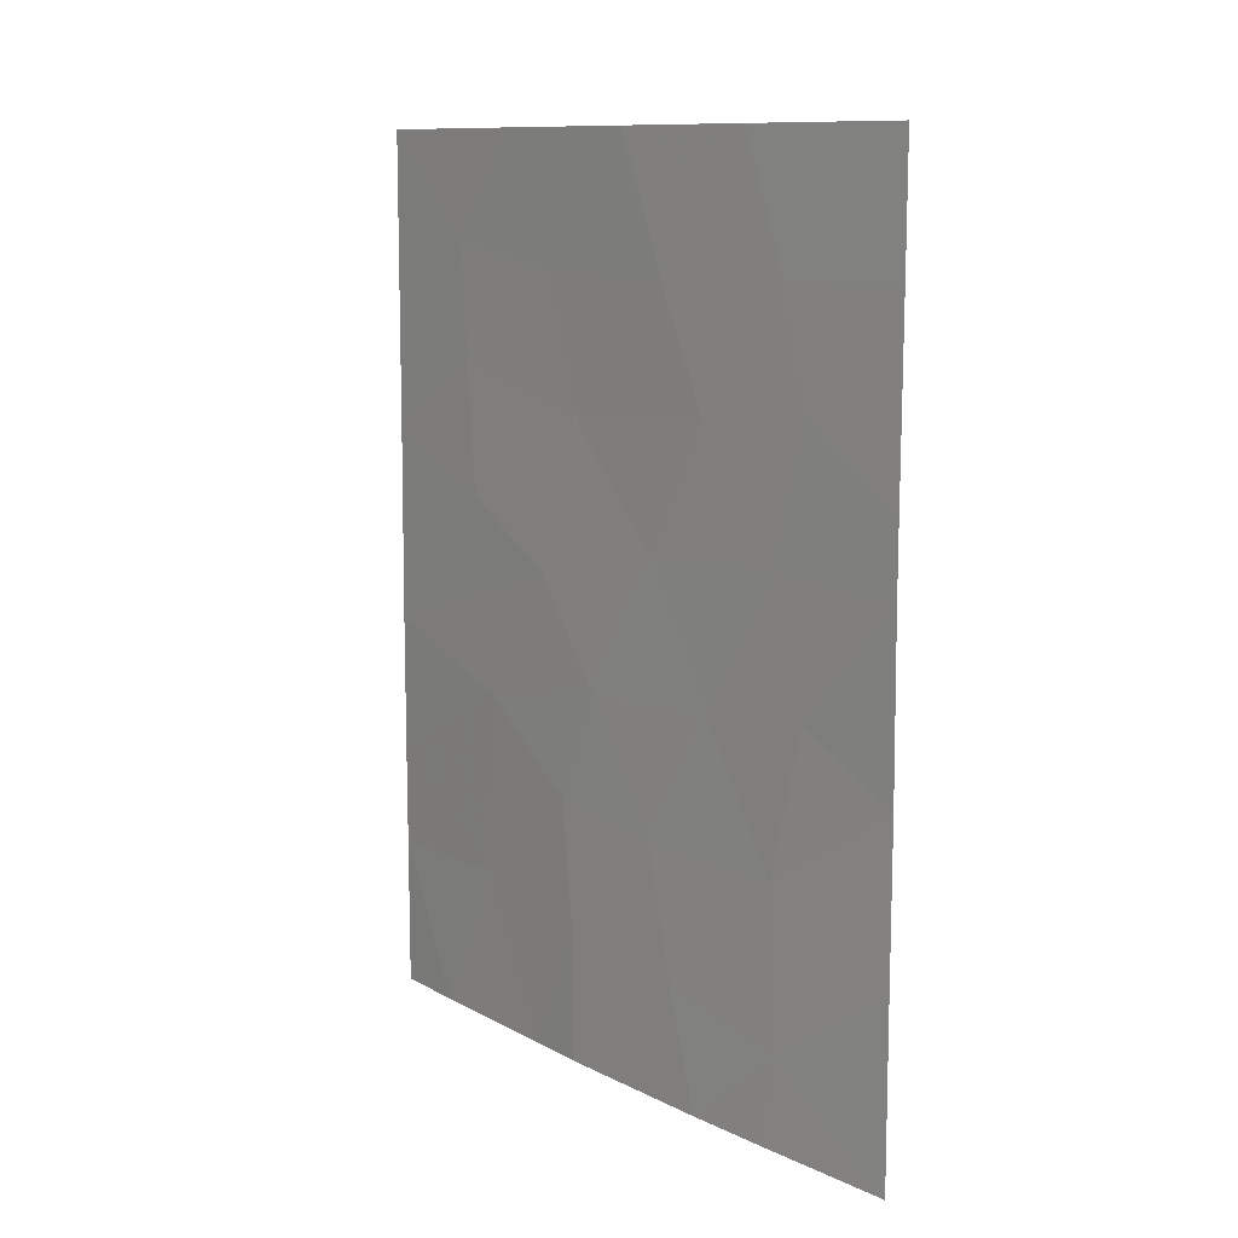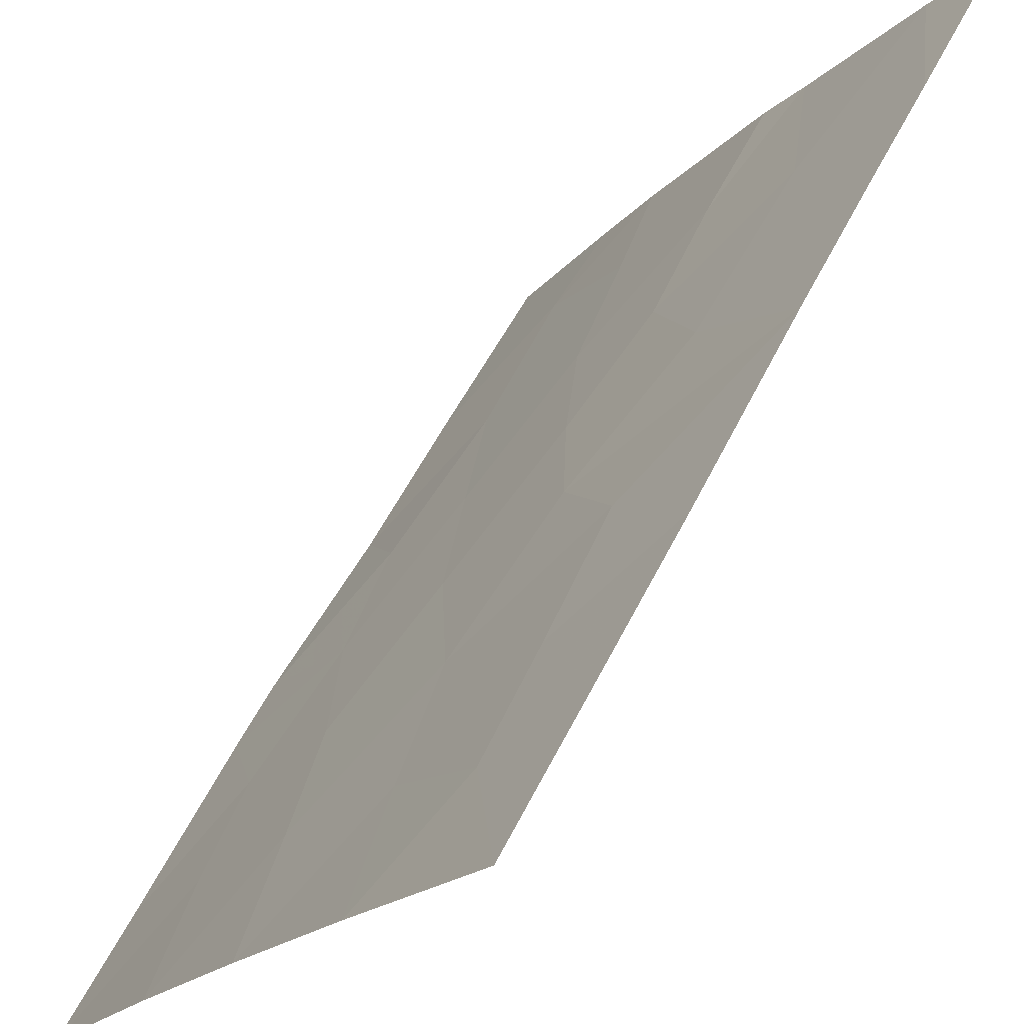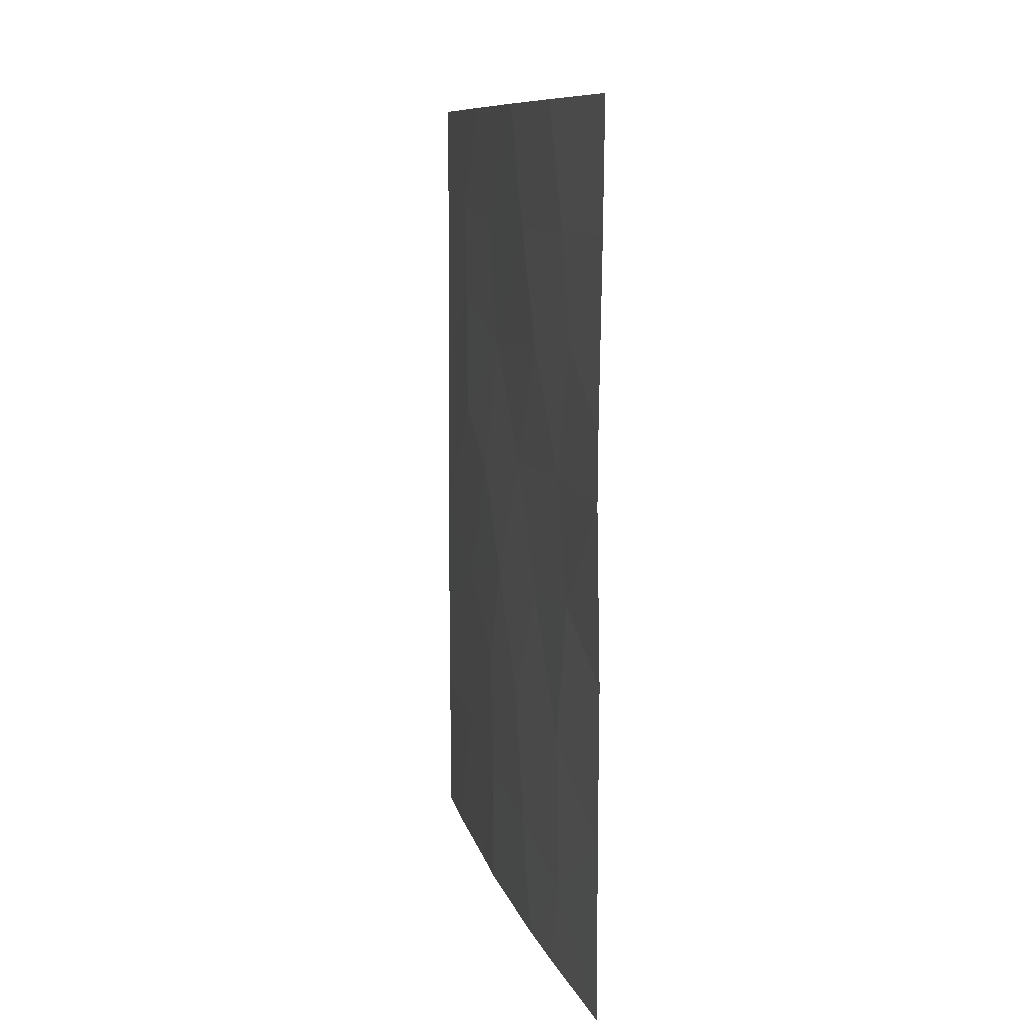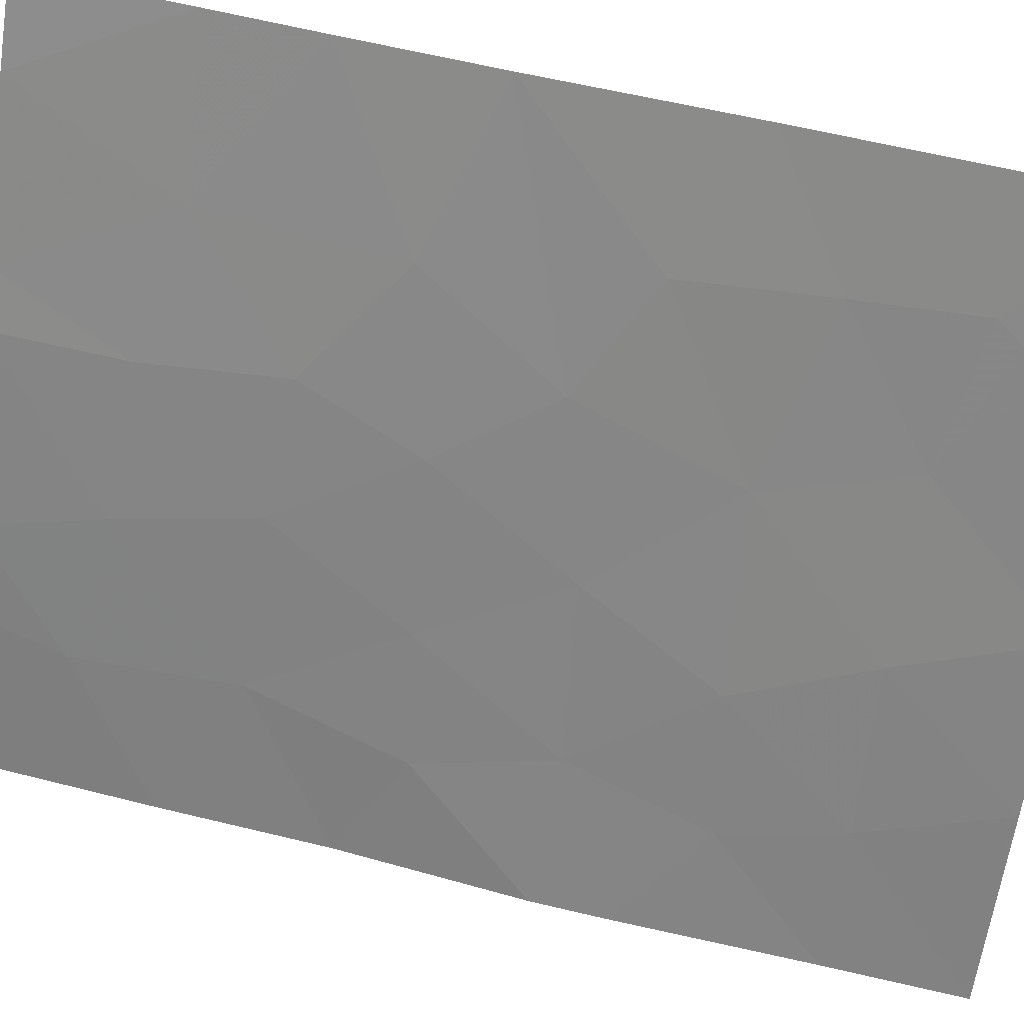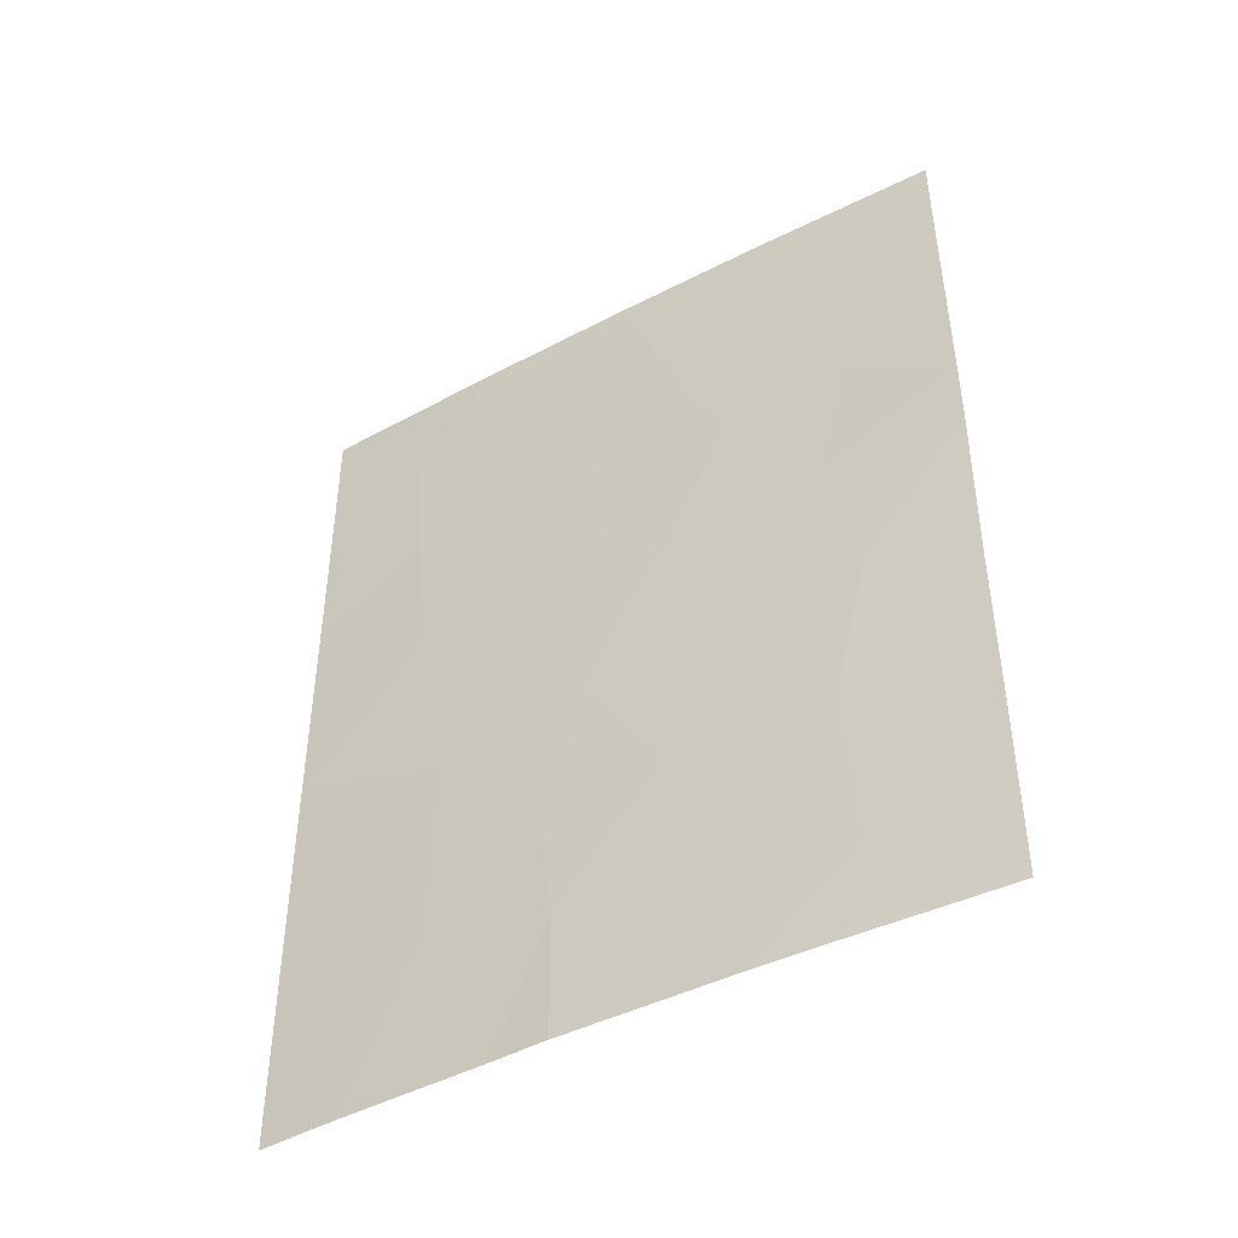
<metadata>
{"format":"obj","ext":"obj","renderer":"f3d","projection":"perspective","resolution":1024,"background":"white","views":[{"elev":10.8,"azim":-72.6,"up":"+Z"},{"elev":53.2,"azim":25.8,"up":"+Y"},{"elev":10.0,"azim":-47.2,"up":"+Z"},{"elev":60.6,"azim":-75.7,"up":"+Y"},{"elev":-44.2,"azim":-92.5,"up":"+Z"}]}
</metadata>
<code>
v -62.17 32.24 39.19
v -61.15 33.83 39.56
v -63.1 30.72 42.54
v -63.17 30.72 44.89
v -62.37 31.93 43.29
v -61.41 33.45 38
v -63.11 30.72 48.27
v -62.12 32.26 48.28
v -62.35 31.93 46.8
v -60.51 34.67 50
v -60.95 34.05 48.23
v -59.62 36.08 38
v -60.06 35.47 39.7
v -57.73 38.72 41.44
v -57.72 38.72 40.04
v -62.09 32.36 41.3
v -63.17 30.72 45.82
v -59.94 35.64 41.49
v -59.22 36.56 50
v -58.59 37.47 48.53
v -59.63 35.95 48.23
v -60.27 35.13 43
v -59.66 35.99 44.4
v -60.86 34.2 44.85
v -63.09 30.72 50
v -61.73 32.84 50
v -58.37 37.84 38
v -57.7 38.72 45.99
v -58.67 37.37 47
v -63.12 30.72 40.4
v -61.46 33.32 43.12
v -60.07 35.47 38
v -63.11 30.72 38
v -62.03 32.47 38
v -62.09 32.35 45
v -57.73 38.72 43.33
v -57.72 38.72 38
v -57.7 38.72 48.13
v -57.7 38.72 50
v -61.38 33.4 46.61
v -60.9 34.2 41.33
v -59.99 35.44 46.47
v -58.95 37.01 40.12
v -58.78 37.24 45.21
v -59.03 36.92 42.6
f 4 3 5
f 9 35 40
f 10 26 11
f 12 43 13
f 5 3 16
f 8 7 9
f 17 9 7
f 17 4 35
f 17 35 9
f 23 24 22
f 25 7 8
f 8 26 25
f 27 43 12
f 32 12 13
f 33 34 1
f 28 38 29
f 35 5 31
f 22 24 31
f 16 30 1
f 6 2 1
f 4 5 35
f 36 28 44
f 28 29 44
f 10 11 21
f 11 40 42
f 19 10 21
f 11 8 40
f 40 35 24
f 14 36 45
f 23 22 45
f 6 32 2
f 32 13 2
f 13 18 41
f 42 24 23
f 3 30 16
f 37 15 27
f 43 27 15
f 1 30 33
f 6 1 34
f 20 38 39
f 39 19 20
f 15 14 43
f 43 45 18
f 16 1 2
f 21 20 19
f 43 14 45
f 35 31 24
f 31 5 16
f 42 40 24
f 26 8 11
f 8 9 40
f 11 42 21
f 22 41 18
f 31 41 22
f 2 13 41
f 41 31 16
f 16 2 41
f 42 29 21
f 29 38 20
f 42 23 44
f 43 18 13
f 21 29 20
f 42 44 29
f 22 18 45
f 45 36 23
f 36 44 23

</code>
